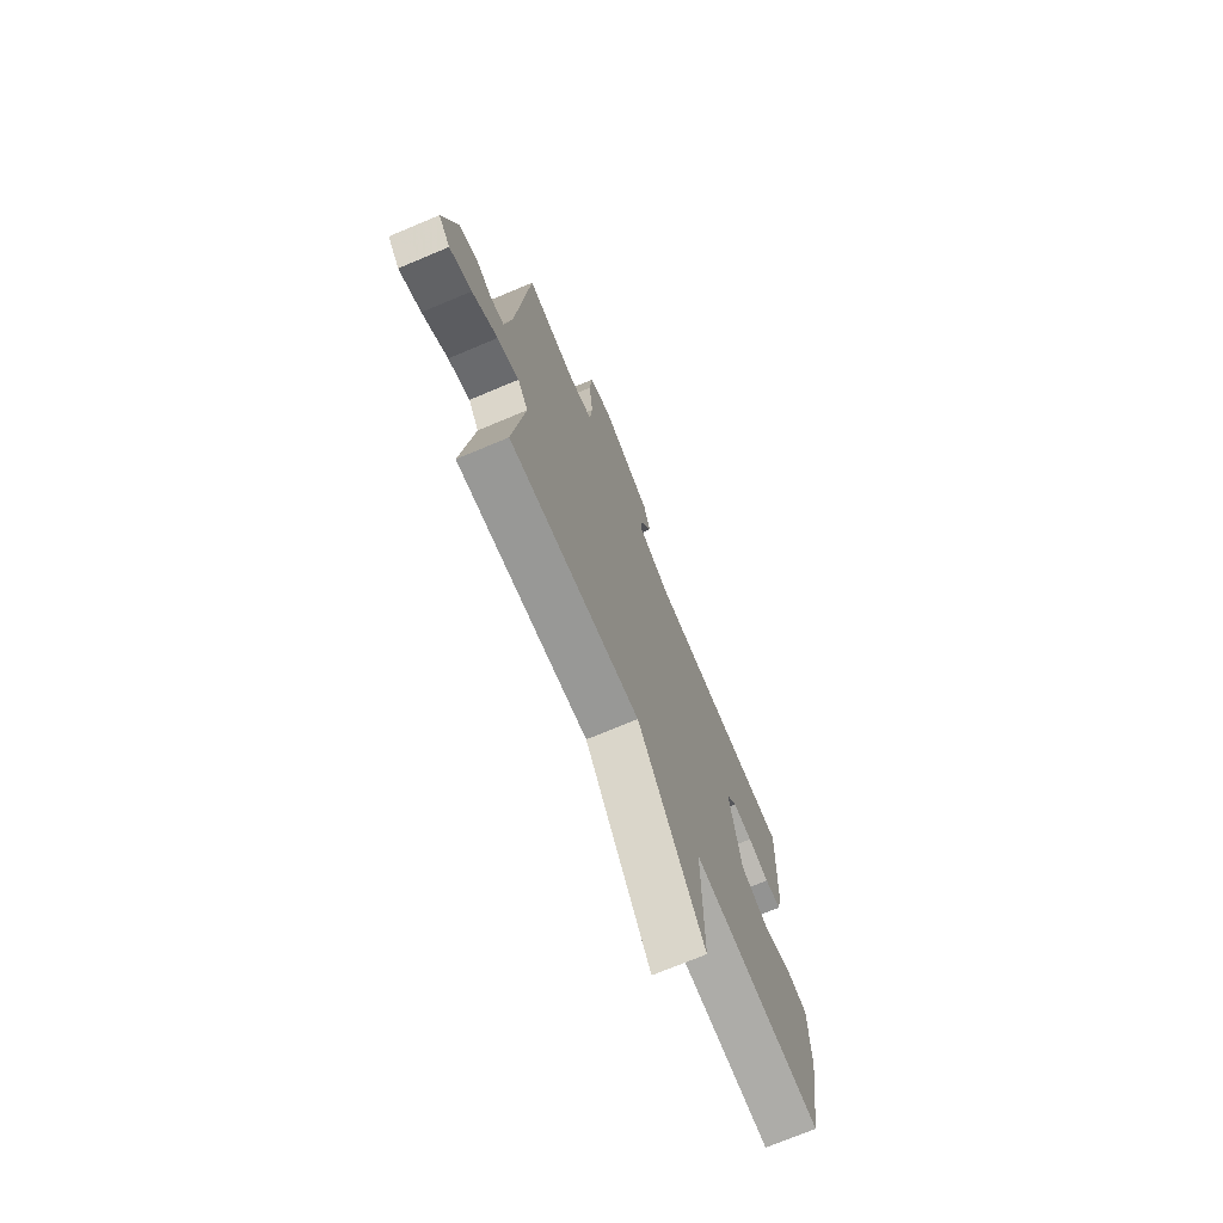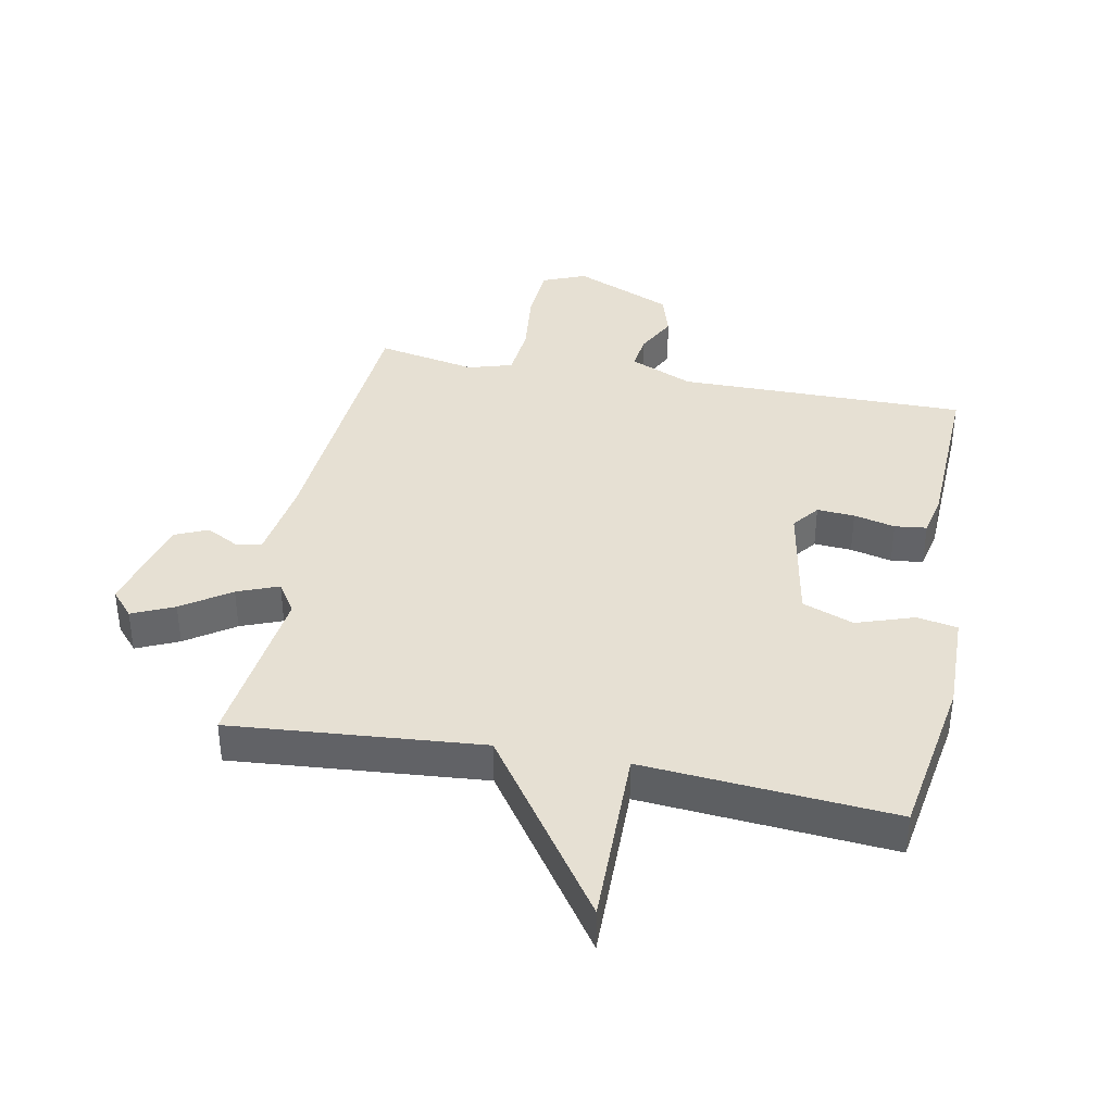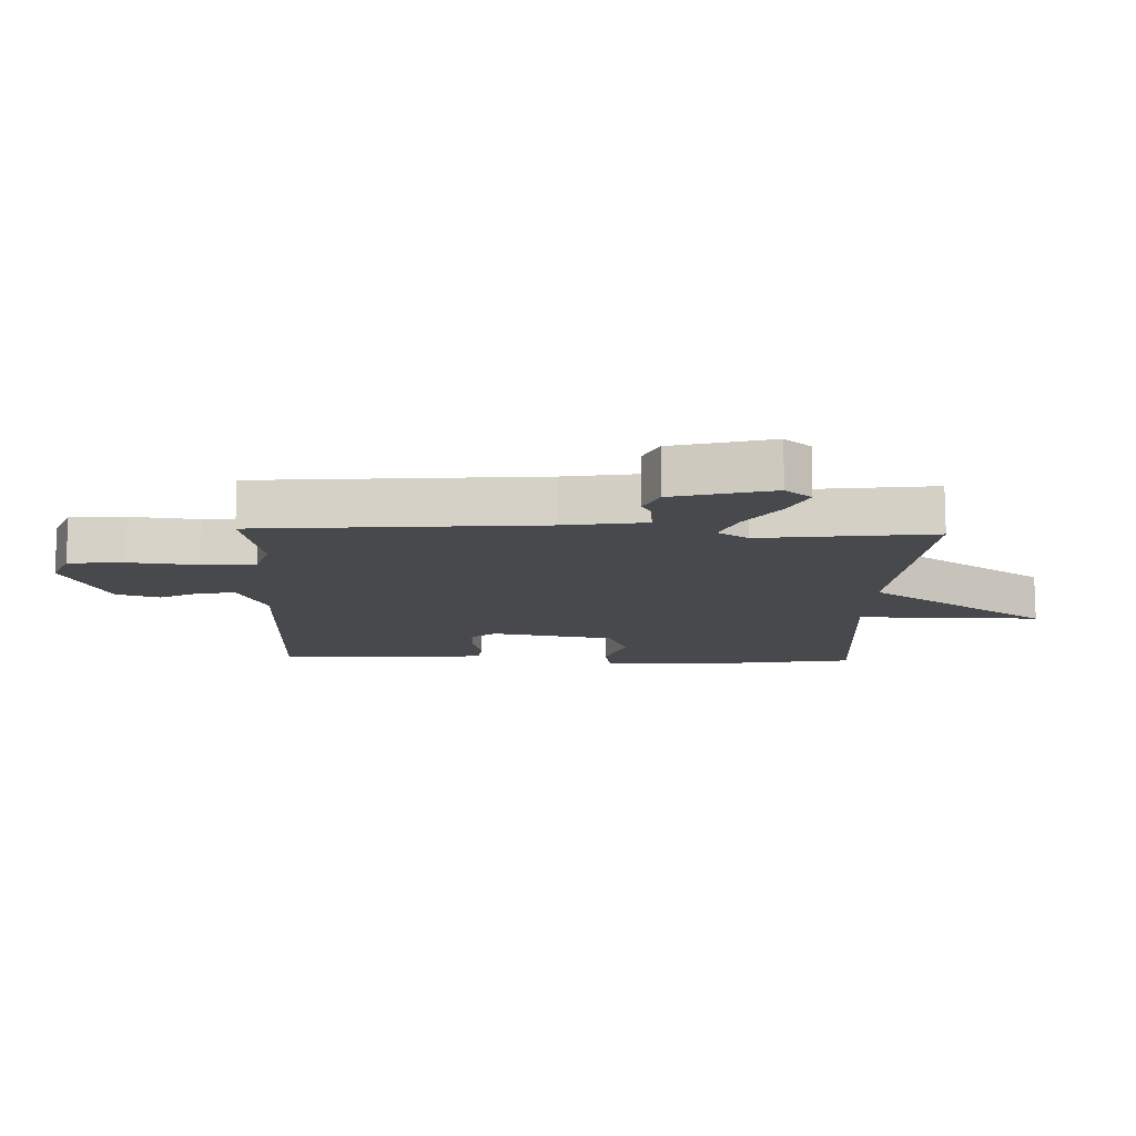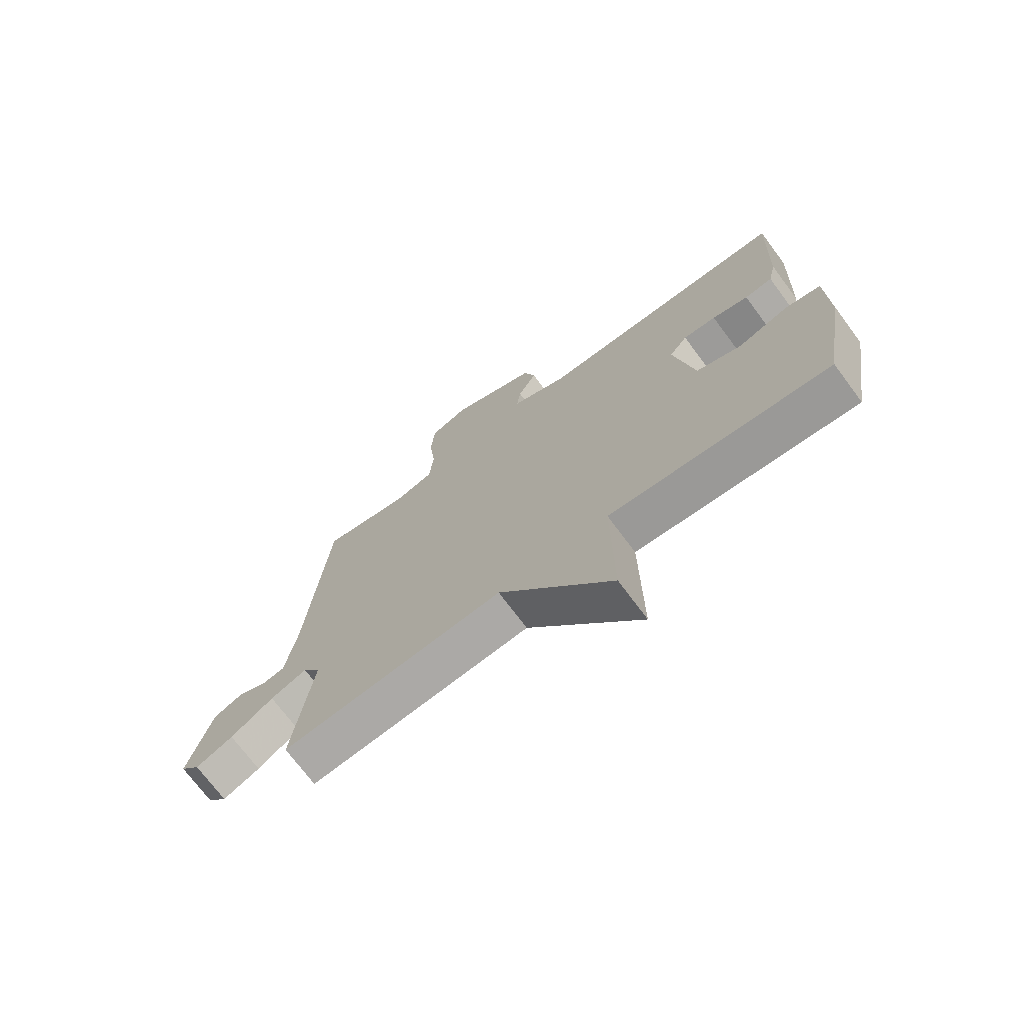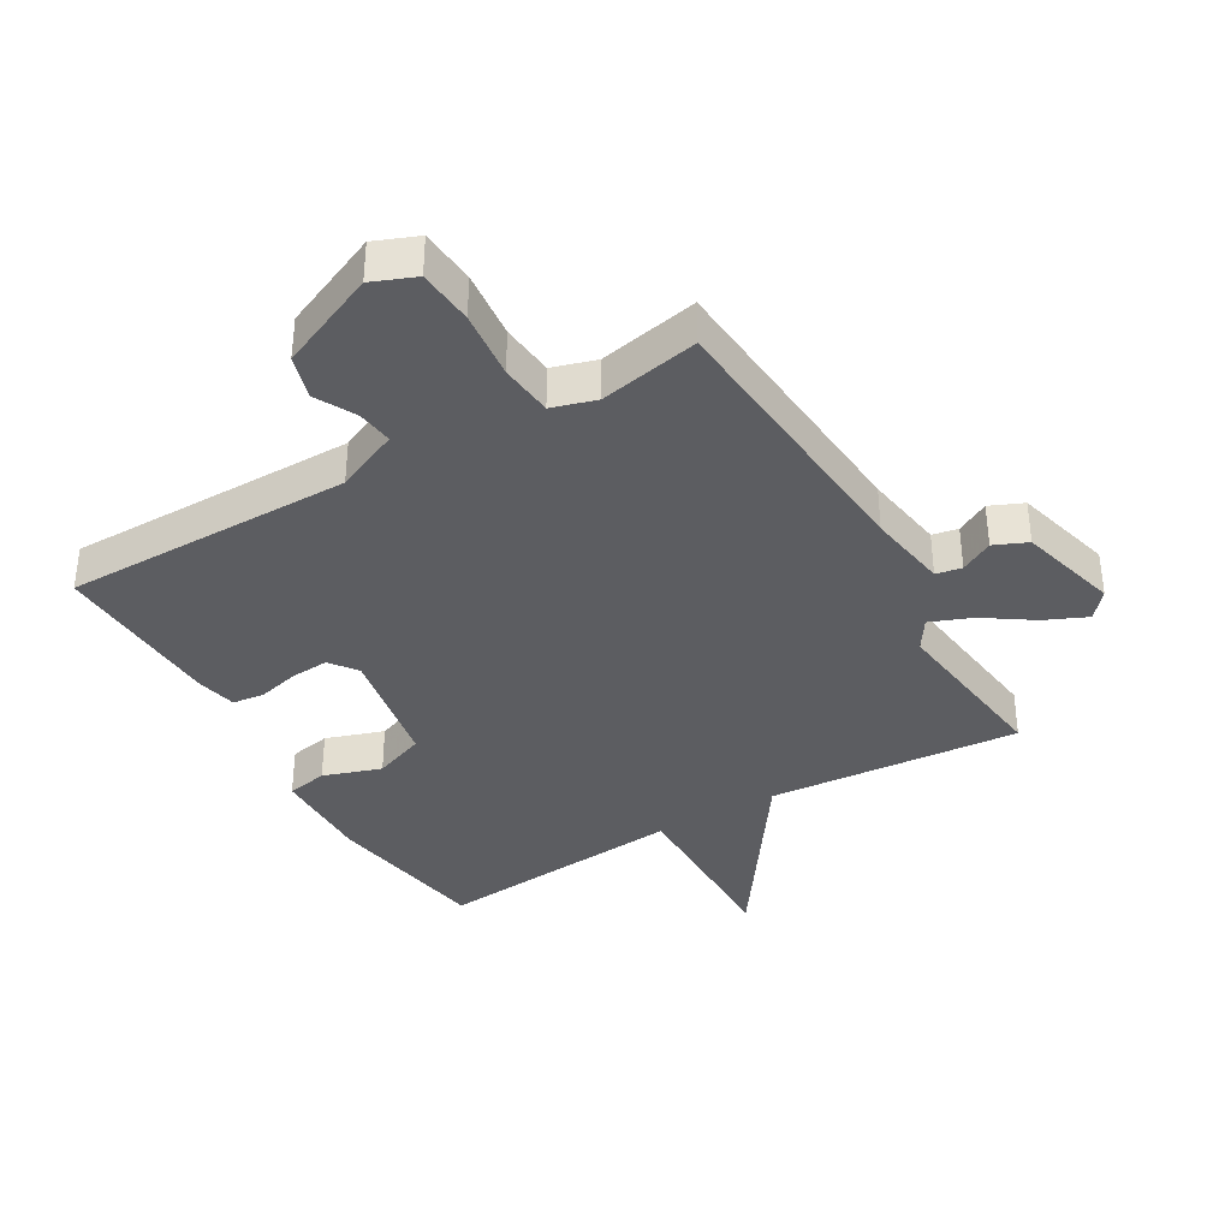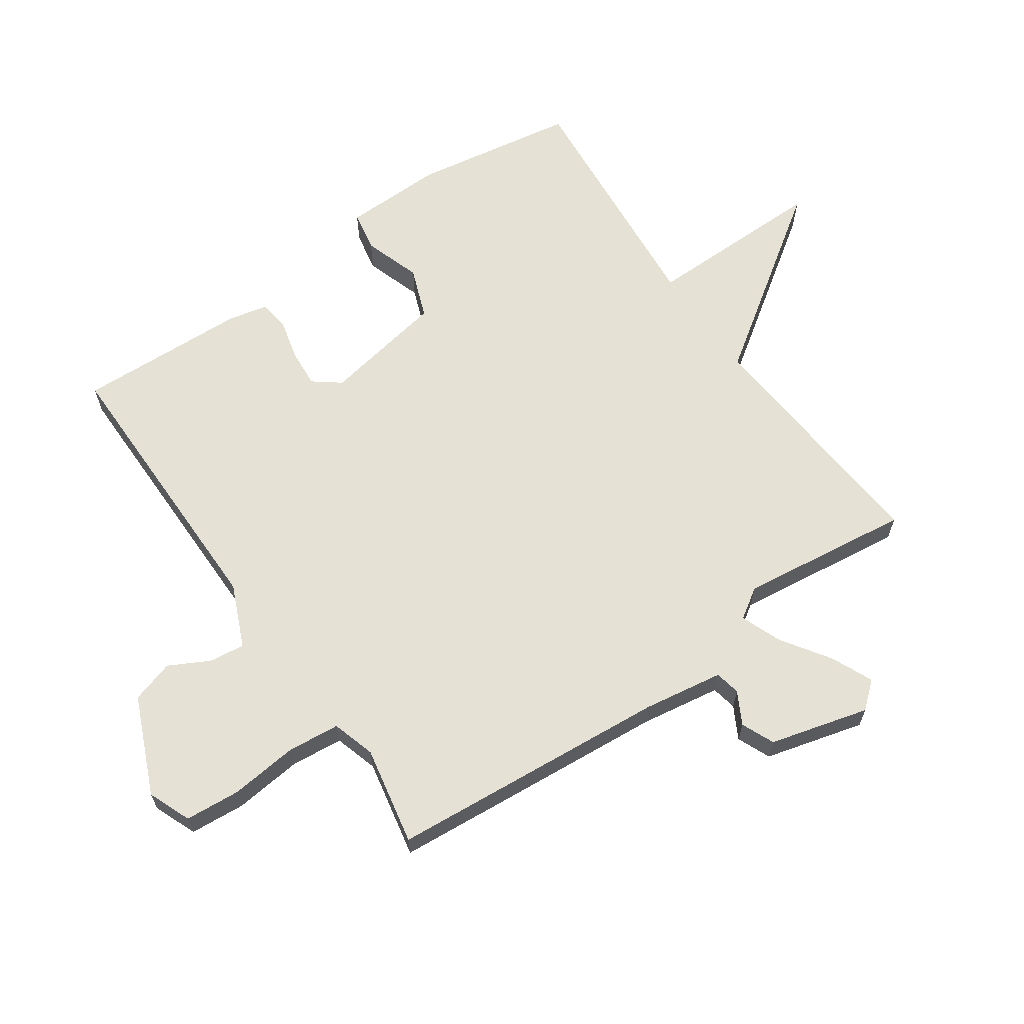
<metadata>
{"format":"obj","ext":"obj","renderer":"f3d","projection":"perspective","resolution":1024,"background":"white","views":[{"elev":-72.6,"azim":112.8,"up":"+Z"},{"elev":38.5,"azim":-169.1,"up":"+Y"},{"elev":-12.4,"azim":88.1,"up":"+Y"},{"elev":-72.4,"azim":-143.3,"up":"+Z"},{"elev":-37.0,"azim":30.3,"up":"+Y"},{"elev":64.3,"azim":55.3,"up":"+Y"}]}
</metadata>
<code>
v 0.5 0.07 -0.5
v 0.099 0.07 -0.467
v -0.104 0.07 -0.759
v -0.101 0.07 -0.467
v -0.5 0.07 -0.5
v -0.543 0.07 -0.238
v -0.54 0.07 -0.077
v -0.475 0.07 -0.065
v -0.383 0.07 -0.096
v -0.301 0.07 -0.065
v -0.265 0.07 0.133
v -0.298 0.07 0.176
v -0.358 0.07 0.172
v -0.424 0.07 0.156
v -0.475 0.07 0.162
v -0.489 0.07 0.226
v -0.5 0.07 0.5
v -0.039 0.07 0.498
v 0.062 0.07 0.542
v 0.055 0.07 0.599
v 0.021 0.07 0.664
v 0.042 0.07 0.733
v 0.199 0.07 0.801
v 0.268 0.07 0.773
v 0.275 0.07 0.684
v 0.263 0.07 0.575
v 0.271 0.07 0.49
v 0.341 0.07 0.469
v 0.5 0.07 0.5
v 0.536 0.07 0.049
v 0.556 0.07 -0.08
v 0.597 0.07 -0.088
v 0.649 0.07 -0.06
v 0.702 0.07 -0.083
v 0.744 0.07 -0.242
v 0.708 0.07 -0.284
v 0.641 0.07 -0.254
v 0.564 0.07 -0.202
v 0.498 0.07 -0.176
v 0.466 0.07 -0.225
v 0.5 0 -0.5
v 0.099 0 -0.467
v -0.104 0 -0.759
v -0.101 0 -0.467
v -0.5 0 -0.5
v -0.543 0 -0.238
v -0.54 0 -0.077
v -0.475 0 -0.065
v -0.383 0 -0.096
v -0.301 0 -0.065
v -0.265 0 0.133
v -0.298 0 0.176
v -0.358 0 0.172
v -0.424 0 0.156
v -0.475 0 0.162
v -0.489 0 0.226
v -0.5 0 0.5
v -0.039 0 0.498
v 0.062 0 0.542
v 0.055 0 0.599
v 0.021 0 0.664
v 0.042 0 0.733
v 0.199 0 0.801
v 0.268 0 0.773
v 0.275 0 0.684
v 0.263 0 0.575
v 0.271 0 0.49
v 0.341 0 0.469
v 0.5 0 0.5
v 0.536 0 0.049
v 0.556 0 -0.08
v 0.597 0 -0.088
v 0.649 0 -0.06
v 0.702 0 -0.083
v 0.744 0 -0.242
v 0.708 0 -0.284
v 0.641 0 -0.254
v 0.564 0 -0.202
v 0.498 0 -0.176
v 0.466 0 -0.225
f 36 37 38
f 35 36 38
f 34 35 38
f 33 34 38
f 32 33 38
f 31 32 38 39
f 30 31 39 40
f 28 29 30 40
f 24 25 26
f 23 24 26
f 22 23 26
f 21 22 26
f 20 21 26
f 19 20 26 27
f 40 1 2
f 28 40 2
f 27 28 2
f 19 27 2
f 18 19 2
f 16 17 18
f 15 16 18
f 14 15 18
f 13 14 18
f 7 8 9
f 6 7 9
f 5 6 9
f 4 5 9
f 4 9 10
f 18 2 3 4
f 18 4 10 11
f 12 13 18
f 11 12 18
f 78 77 76
f 78 76 75
f 78 75 74
f 78 74 73
f 78 73 72
f 79 78 72 71
f 80 79 71 70
f 80 70 69 68
f 66 65 64
f 66 64 63
f 66 63 62
f 66 62 61
f 66 61 60
f 67 66 60 59
f 42 41 80
f 42 80 68
f 42 68 67
f 42 67 59
f 42 59 58
f 58 57 56
f 58 56 55
f 58 55 54
f 58 54 53
f 49 48 47
f 49 47 46
f 49 46 45
f 49 45 44
f 50 49 44
f 44 43 42 58
f 51 50 44 58
f 58 53 52
f 58 52 51
f 1 41 42 2
f 2 42 43 3
f 3 43 44 4
f 4 44 45 5
f 5 45 46 6
f 6 46 47 7
f 7 47 48 8
f 8 48 49 9
f 9 49 50 10
f 10 50 51 11
f 11 51 52 12
f 12 52 53 13
f 13 53 54 14
f 14 54 55 15
f 15 55 56 16
f 16 56 57 17
f 17 57 58 18
f 18 58 59 19
f 19 59 60 20
f 20 60 61 21
f 21 61 62 22
f 22 62 63 23
f 23 63 64 24
f 24 64 65 25
f 25 65 66 26
f 26 66 67 27
f 27 67 68 28
f 28 68 69 29
f 29 69 70 30
f 30 70 71 31
f 31 71 72 32
f 32 72 73 33
f 33 73 74 34
f 34 74 75 35
f 35 75 76 36
f 36 76 77 37
f 37 77 78 38
f 38 78 79 39
f 39 79 80 40
f 40 80 41 1

</code>
